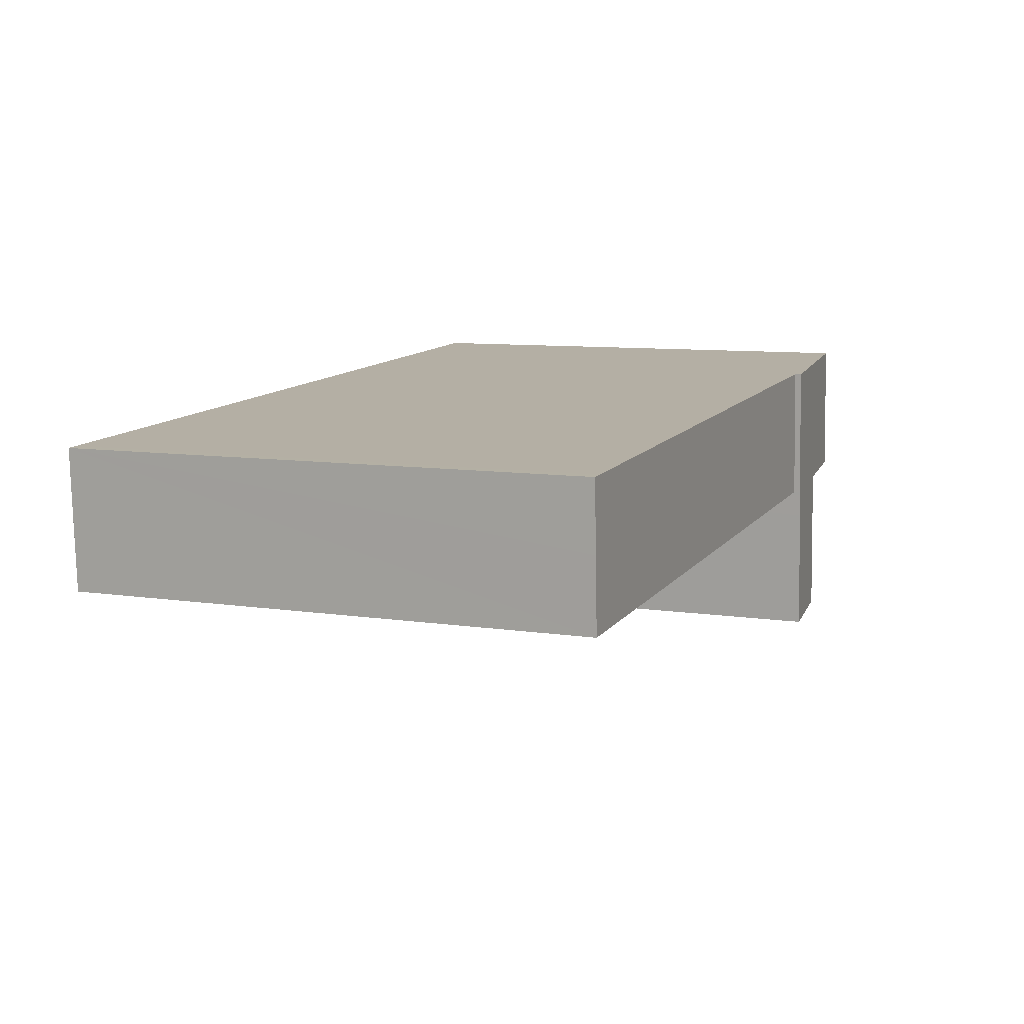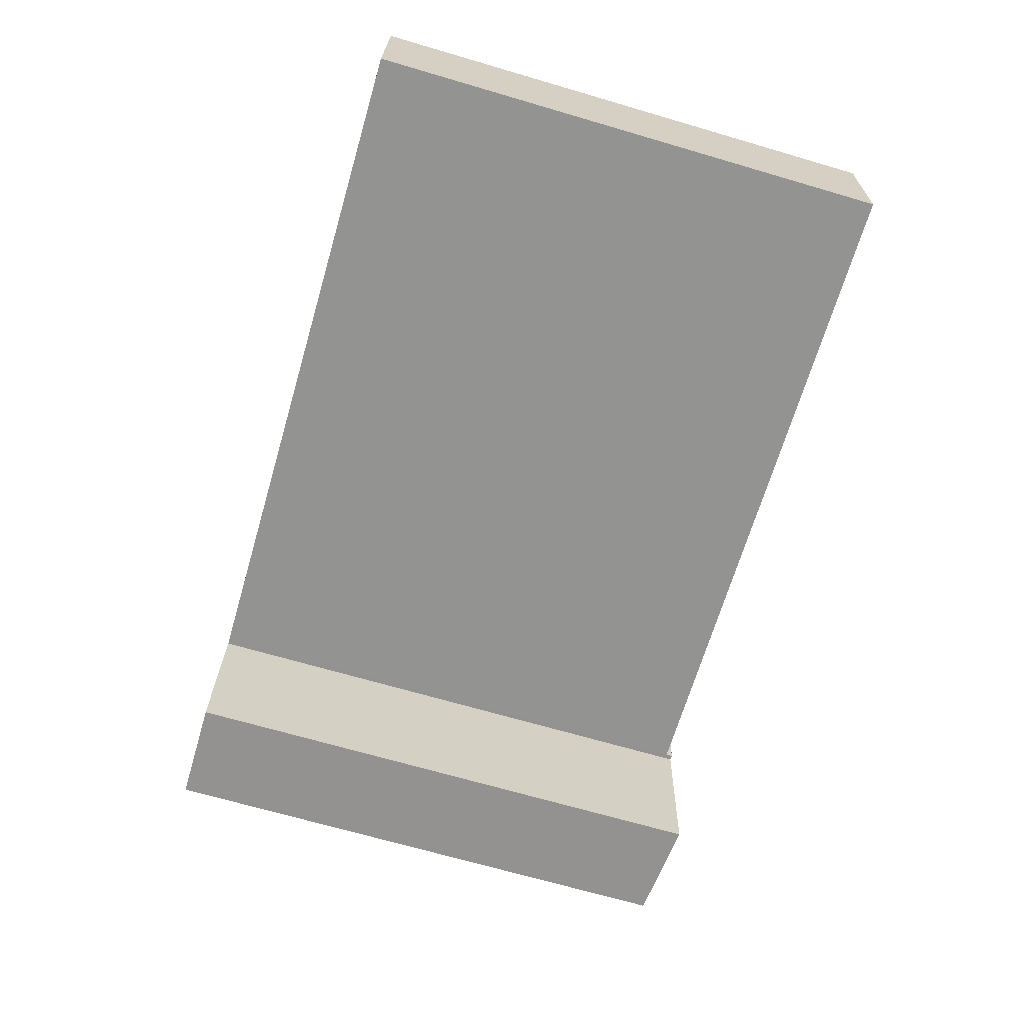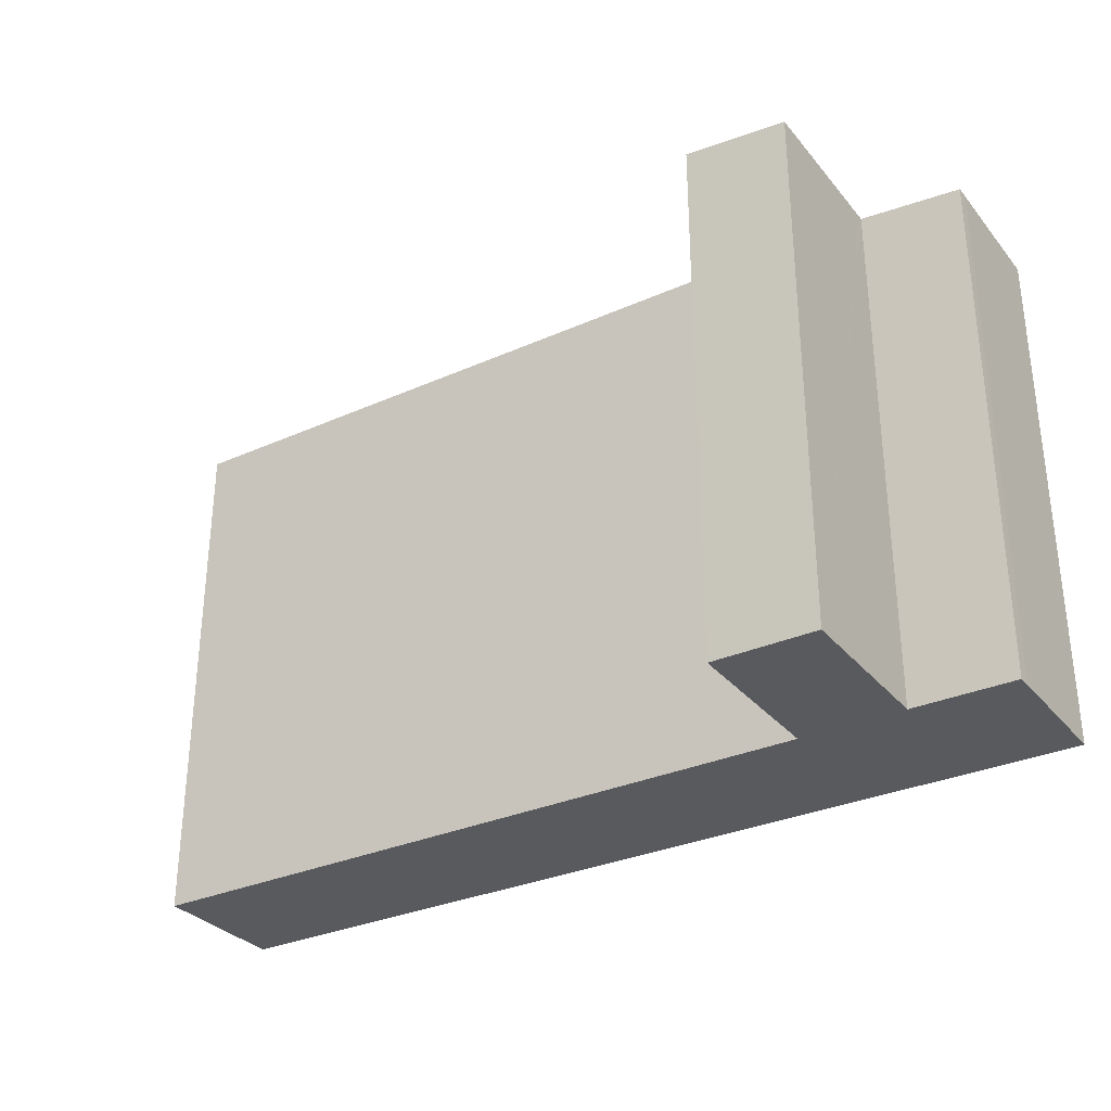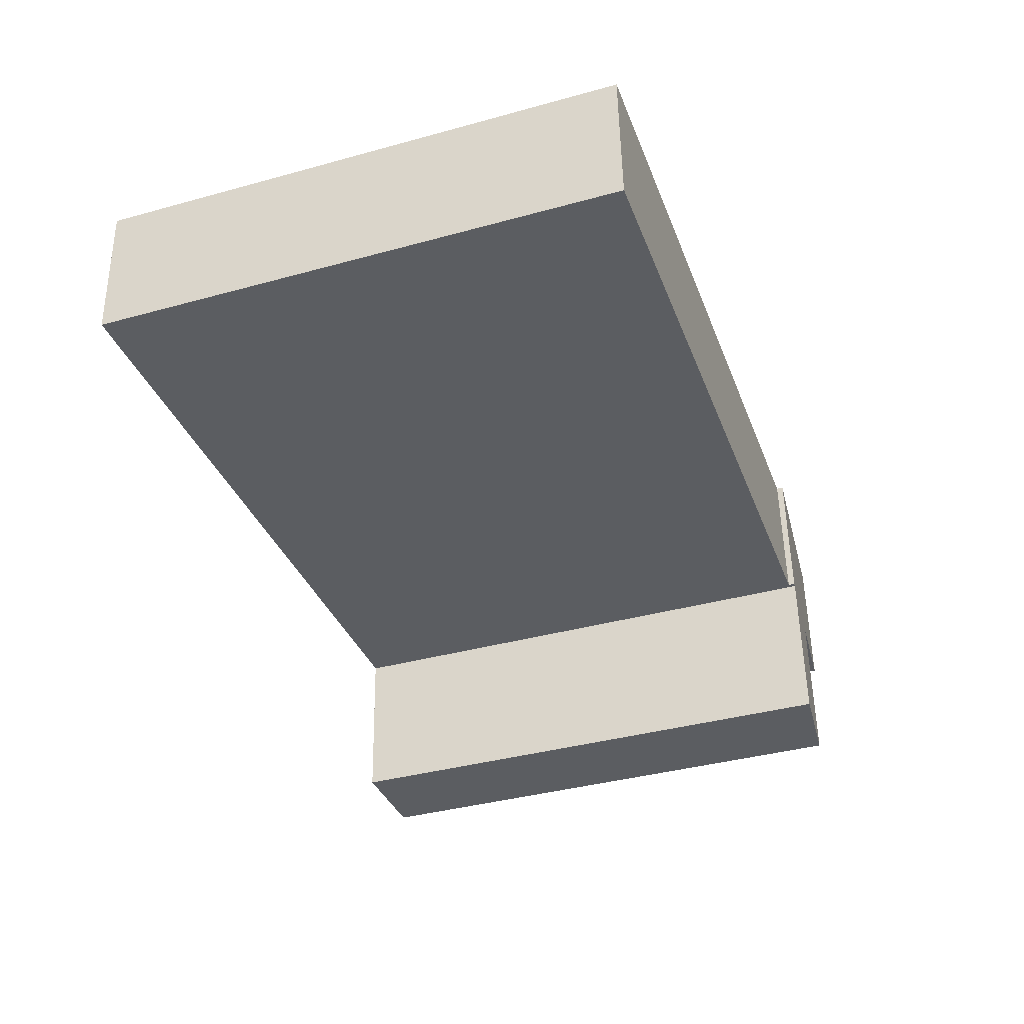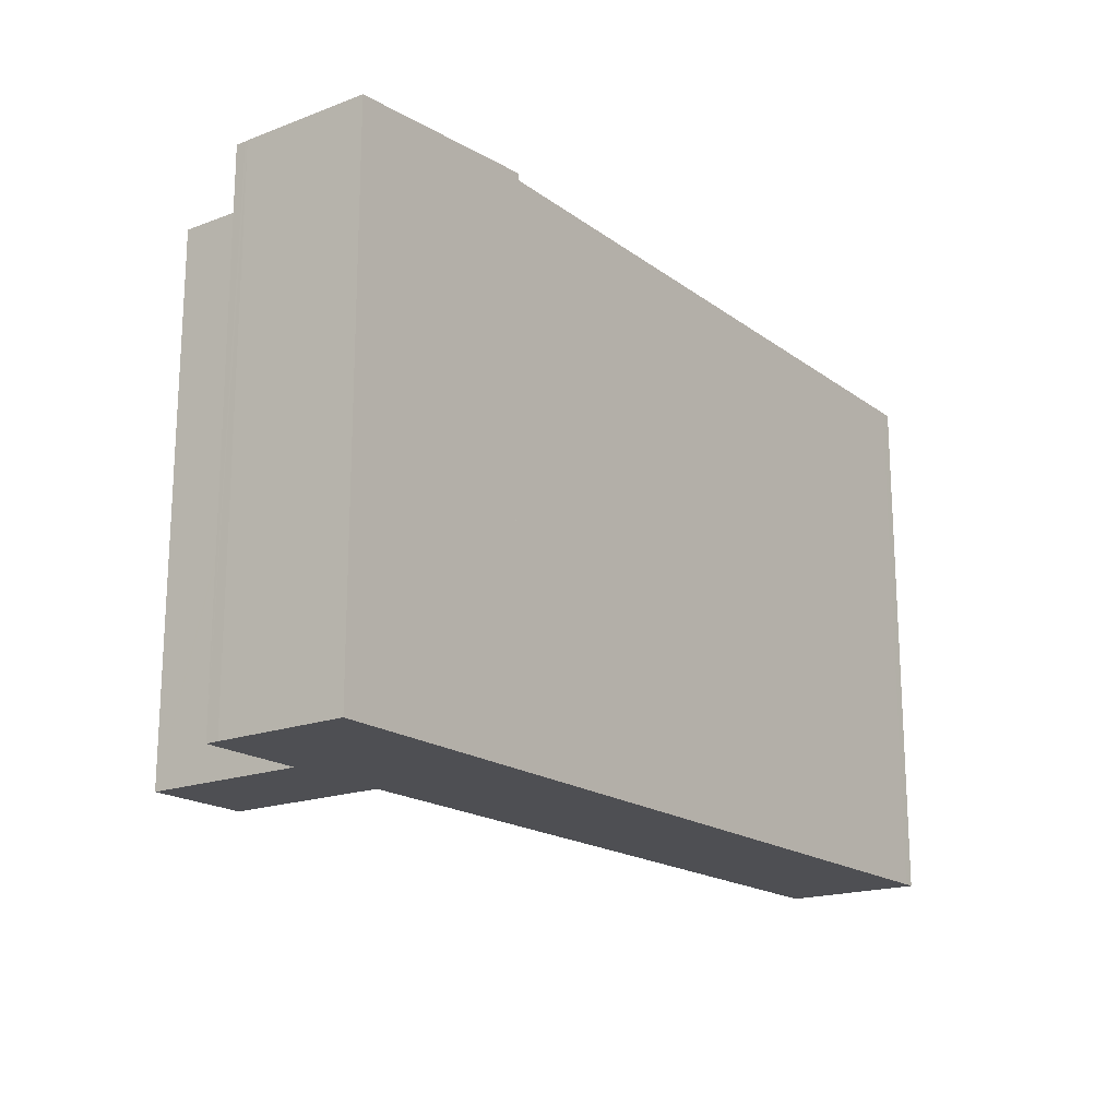
<metadata>
{"format":"obj","ext":"obj","renderer":"f3d","projection":"perspective","resolution":1024,"background":"white","views":[{"elev":8.9,"azim":112.4,"up":"+Z"},{"elev":-69.3,"azim":73.7,"up":"+Z"},{"elev":-31.4,"azim":-144.9,"up":"+Y"},{"elev":-38.2,"azim":109.2,"up":"+Z"},{"elev":-18.2,"azim":-51.1,"up":"+Y"}]}
</metadata>
<code>
v  0.006 10.65 0.21
v  2.064 10.84 -0.109
v  0 10.65 6.524e-16
v  0.008 10.65 0.265
v  0.133 10.65 2.895
v  4.403 11.04 2.683
v  4.156 11.03 -0.21
v  4.151 11.03 -0.305
v  4.126 11.03 -0.806
v  4.256 11.04 -0.215
v  2.06 10.84 -0.201
v  3.989 11.03 -3.492
v  1.907 10.84 -3.388
v  4.156 1.286e-17 -0.21
v  3.989 2.138e-16 -3.492
v  4.151 1.868e-17 -0.305
v  4.126 4.935e-17 -0.806
v  4.403 -1.643e-16 2.683
v  4.256 1.317e-17 -0.215
v  1.907 2.075e-16 -3.388
v  2.064 6.674e-18 -0.109
v  0 0 0
v  2.06 1.231e-17 -0.201
v  0.008 -1.623e-17 0.265
v  0.006 -1.286e-17 0.21
v  0.133 -1.773e-16 2.895
v  18.33 10.9 1.99
v  4.256 10.9 -0.215
v  4.403 10.9 2.683
v  18.56 10.9 1.978
v  18.5 10.9 0.59
v  18.42 10.9 -0.896
v  18.33 -1.219e-16 1.99
v  18.56 -1.211e-16 1.978
v  18.42 5.486e-17 -0.896
v  18.5 -3.613e-17 0.59
g defaultobject
f 1 2 3
f 2 1 4
f 2 4 5
f 2 5 6
f 2 6 7
f 2 7 8
f 2 8 9
f 7 6 10
f 11 12 13
f 12 11 9
f 9 11 2
f 14 8 7
f 8 14 9
f 9 14 12
f 12 14 15
f 15 14 16
f 15 16 17
f 18 10 6
f 10 18 19
f 15 13 12
f 13 15 20
f 21 3 2
f 3 21 22
f 19 7 10
f 7 19 14
f 20 11 13
f 11 20 2
f 2 20 21
f 21 20 23
f 22 1 3
f 1 22 4
f 4 22 24
f 24 22 25
f 24 5 4
f 5 24 26
f 5 18 6
f 18 5 26
f 24 18 26
f 18 24 25
f 18 25 22
f 18 22 21
f 18 21 23
f 18 23 20
f 18 20 14
f 14 20 16
f 16 20 15
f 16 15 17
f 19 18 14
f 27 28 29
f 28 27 30
f 28 30 31
f 28 31 32
f 19 29 28
f 29 19 18
f 18 27 29
f 27 18 33
f 27 33 30
f 30 33 34
f 34 31 30
f 31 34 32
f 32 34 35
f 35 34 36
f 35 28 32
f 28 35 19
f 33 36 34
f 36 33 18
f 36 18 35
f 35 18 19

</code>
